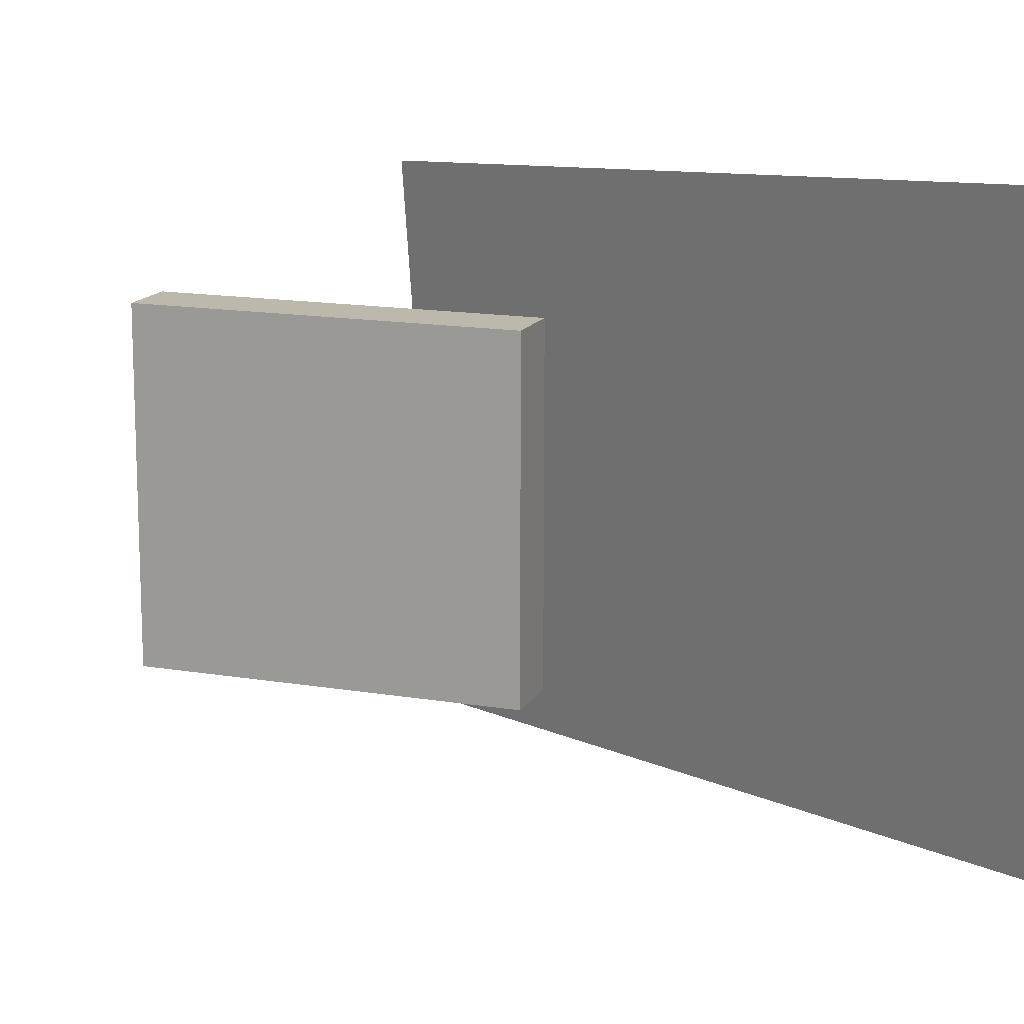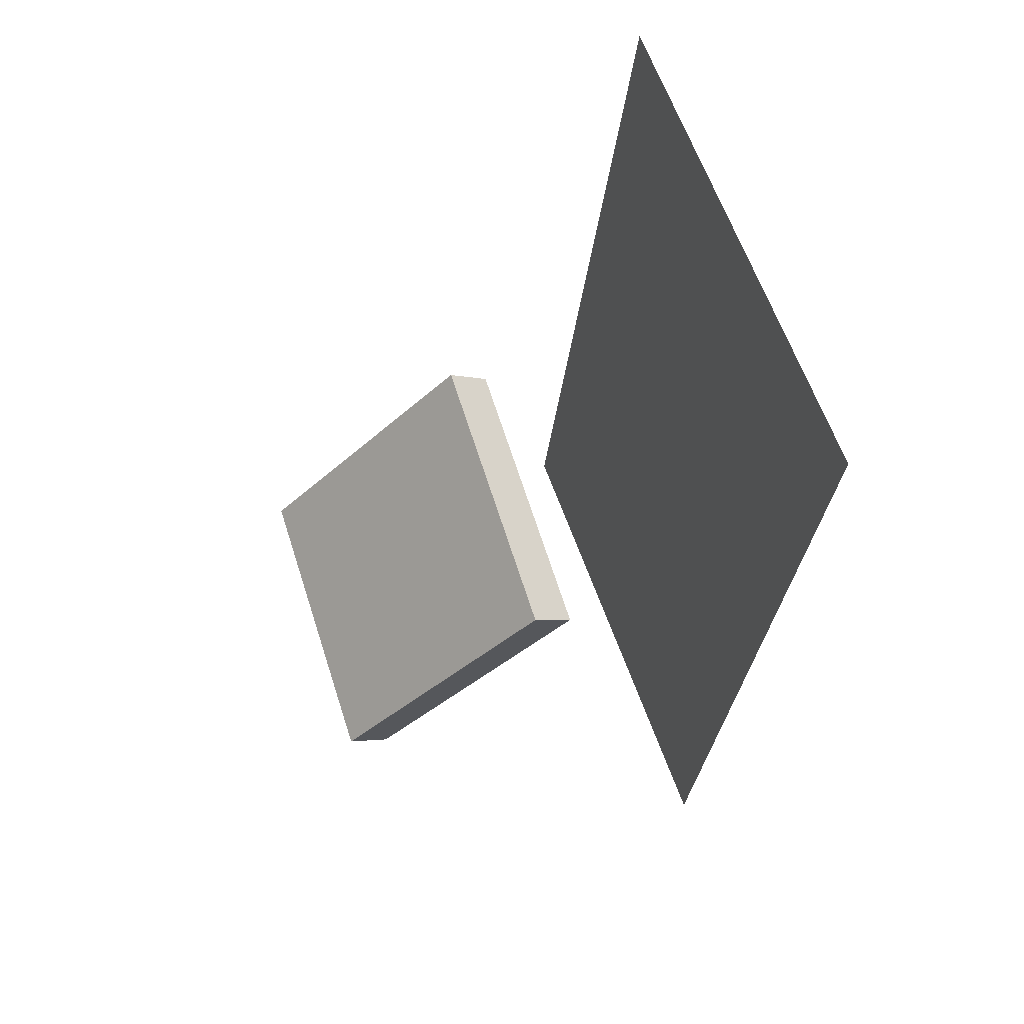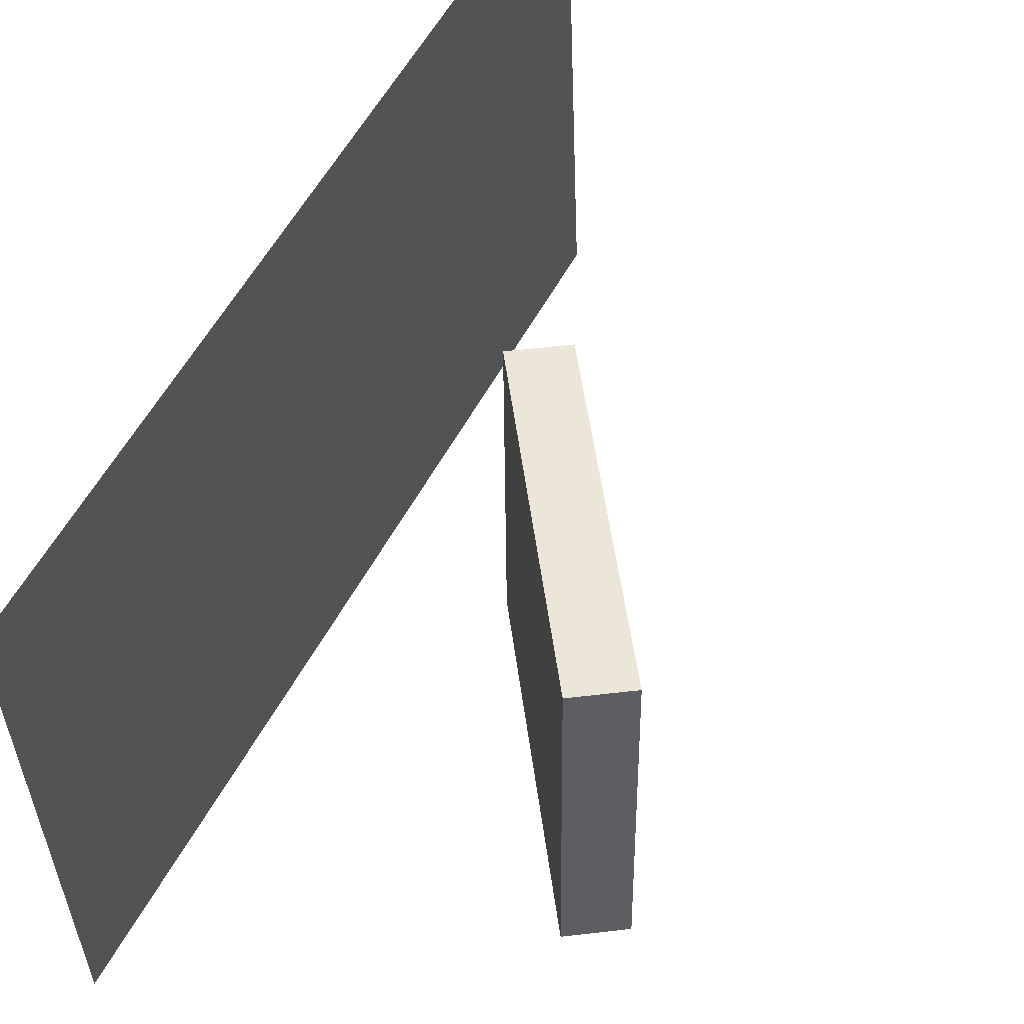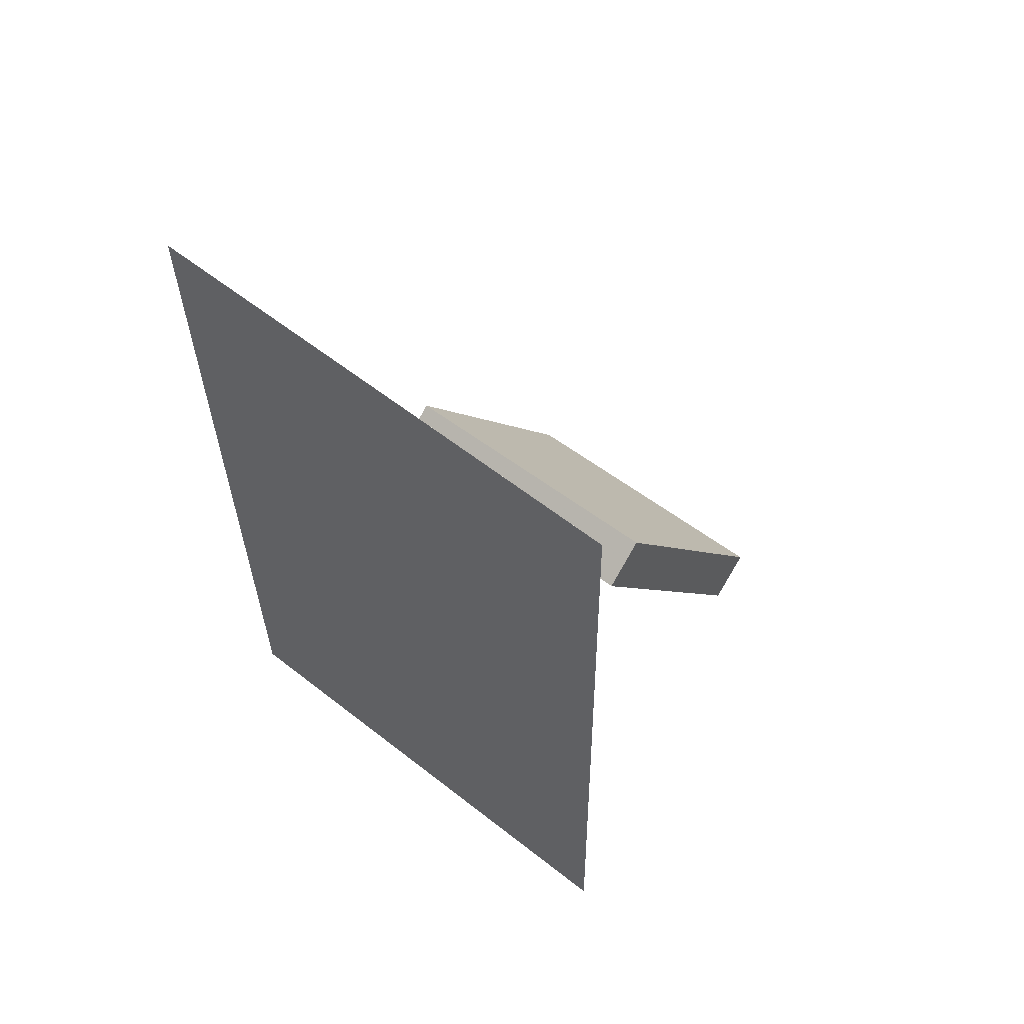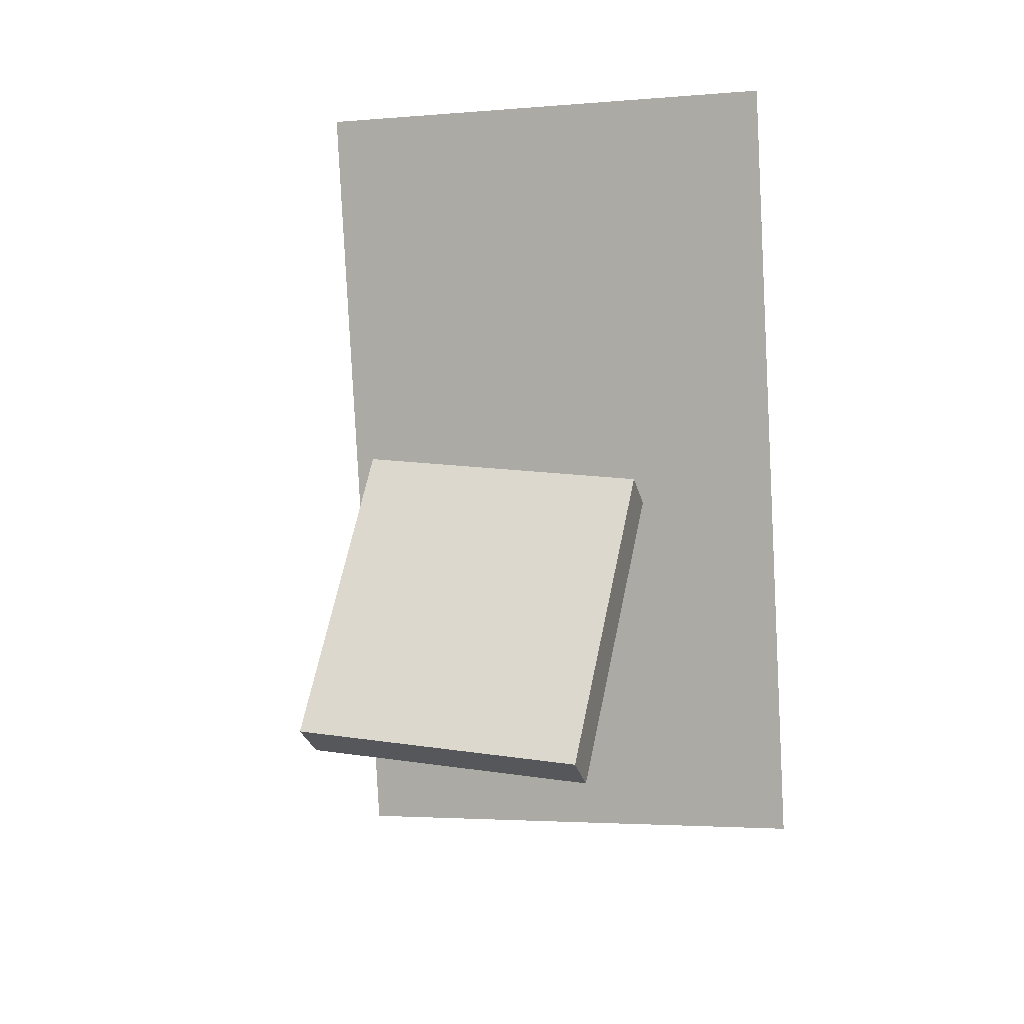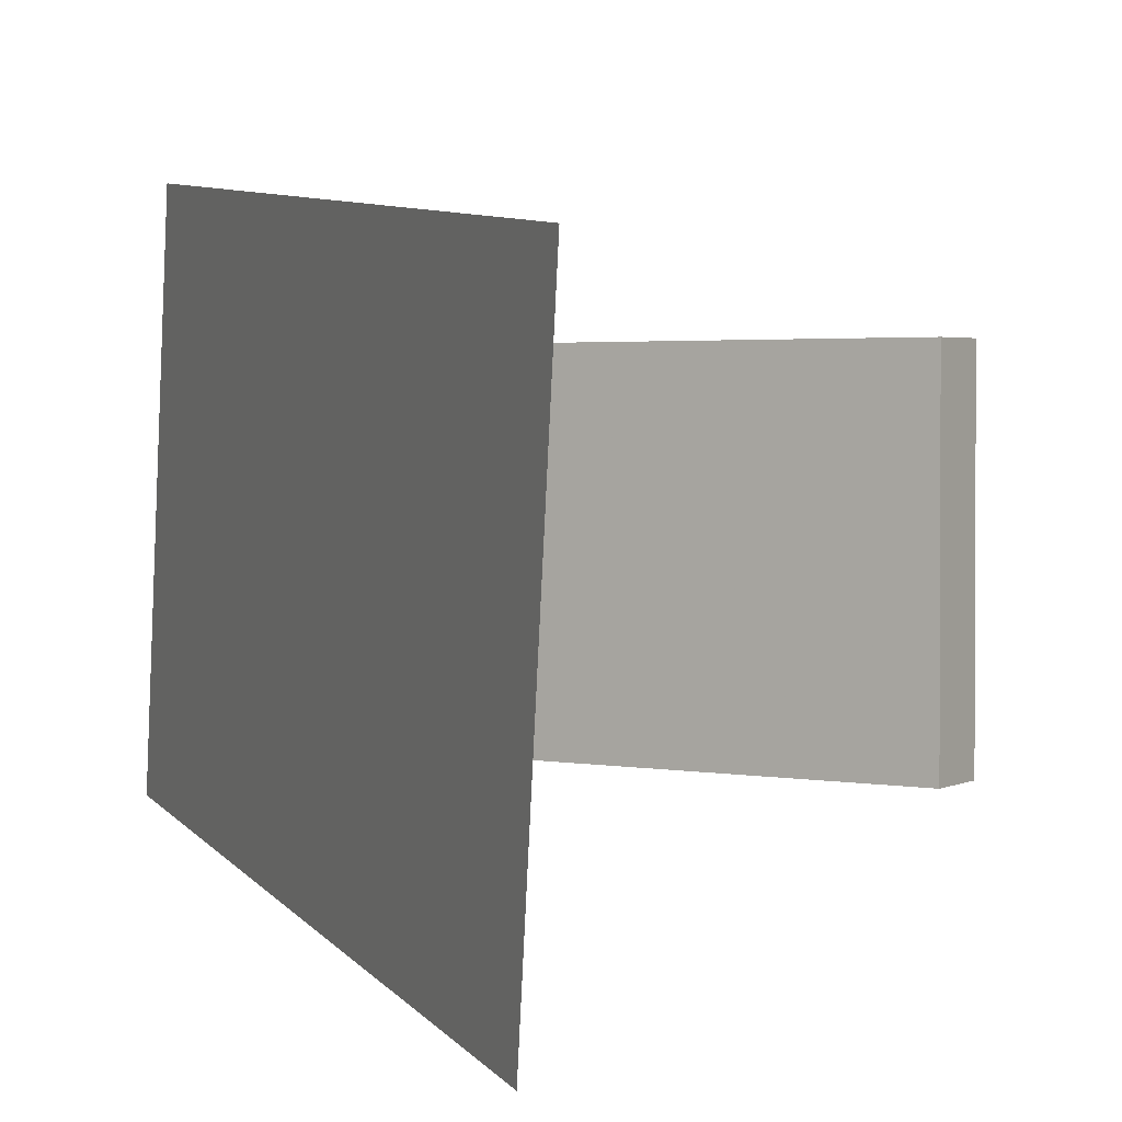
<metadata>
{"format":"obj","ext":"obj","renderer":"f3d","projection":"perspective","resolution":1024,"background":"white","views":[{"elev":15.2,"azim":152.8,"up":"+Z"},{"elev":69.1,"azim":161.8,"up":"+Y"},{"elev":49.4,"azim":35.6,"up":"+Z"},{"elev":50.4,"azim":-49.7,"up":"+Y"},{"elev":16.1,"azim":107.8,"up":"+Y"},{"elev":2.4,"azim":-14.4,"up":"+Z"}]}
</metadata>
<code>
v -0.1156 -0.4364 -0.3382
v -0.1003 -0.4903 0.2289
v -0.1156 -0.4364 -0.3382
v -0.1003 -0.4903 0.2289
v -0.2435 0.5092 -0.245
v -0.2282 0.4553 0.3221
v -0.2435 0.5092 -0.245
v -0.2282 0.4553 0.3221
f 1.0 7.0 5.0
f 1.0 3.0 7.0
f 1.0 4.0 3.0
f 1.0 2.0 4.0
f 3.0 8.0 7.0
f 3.0 4.0 8.0
f 5.0 7.0 8.0
f 5.0 8.0 6.0
f 1.0 5.0 6.0
f 1.0 6.0 2.0
f 2.0 6.0 8.0
f 2.0 8.0 4.0
v 0.2572 -0.2386 -0.1706
v 0.2556 -0.2409 0.1661
v 0.008448 0.03005 -0.1699
v 0.006814 0.02766 0.1668
v 0.3017 -0.1974 -0.1701
v 0.3001 -0.1998 0.1666
v 0.05291 0.07123 -0.1694
v 0.05127 0.06884 0.1673
f 9.0 15.0 13.0
f 9.0 11.0 15.0
f 9.0 12.0 11.0
f 9.0 10.0 12.0
f 11.0 16.0 15.0
f 11.0 12.0 16.0
f 13.0 15.0 16.0
f 13.0 16.0 14.0
f 9.0 13.0 14.0
f 9.0 14.0 10.0
f 10.0 14.0 16.0
f 10.0 16.0 12.0

</code>
